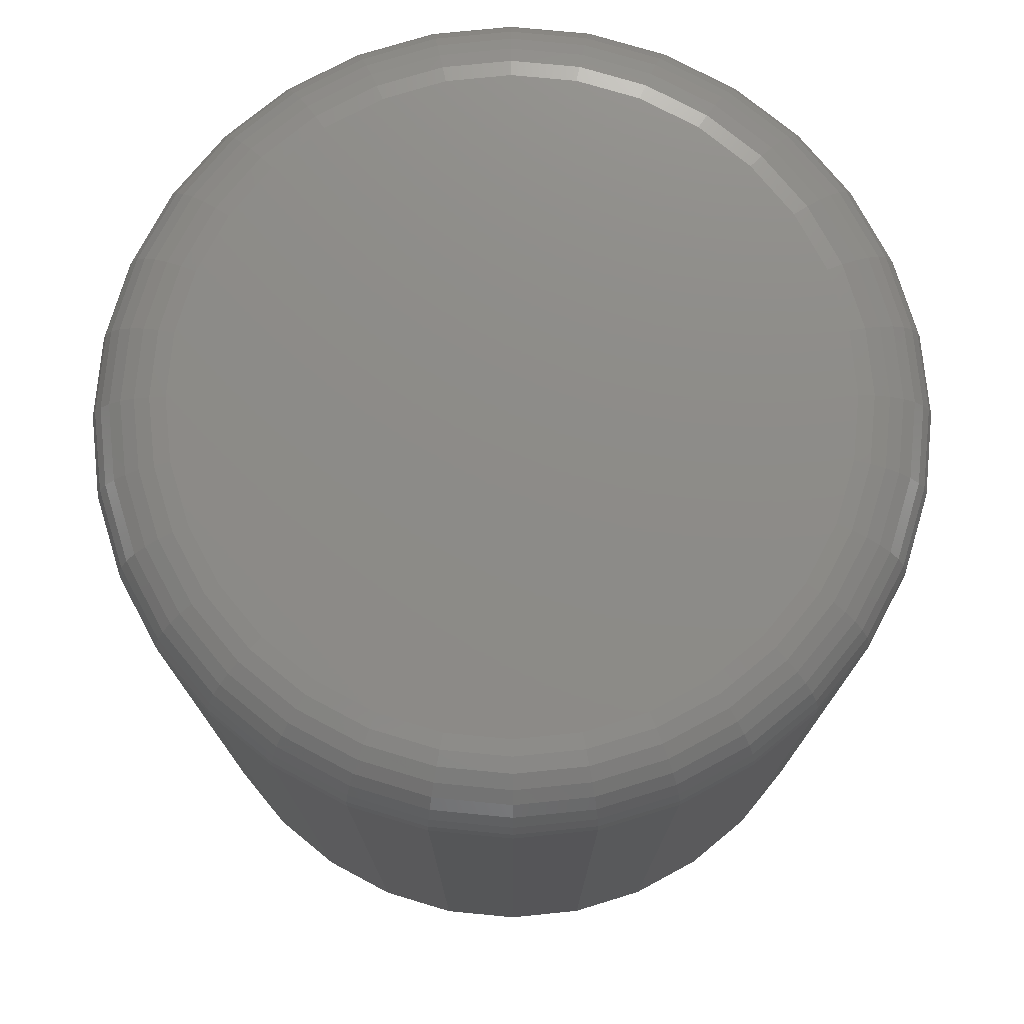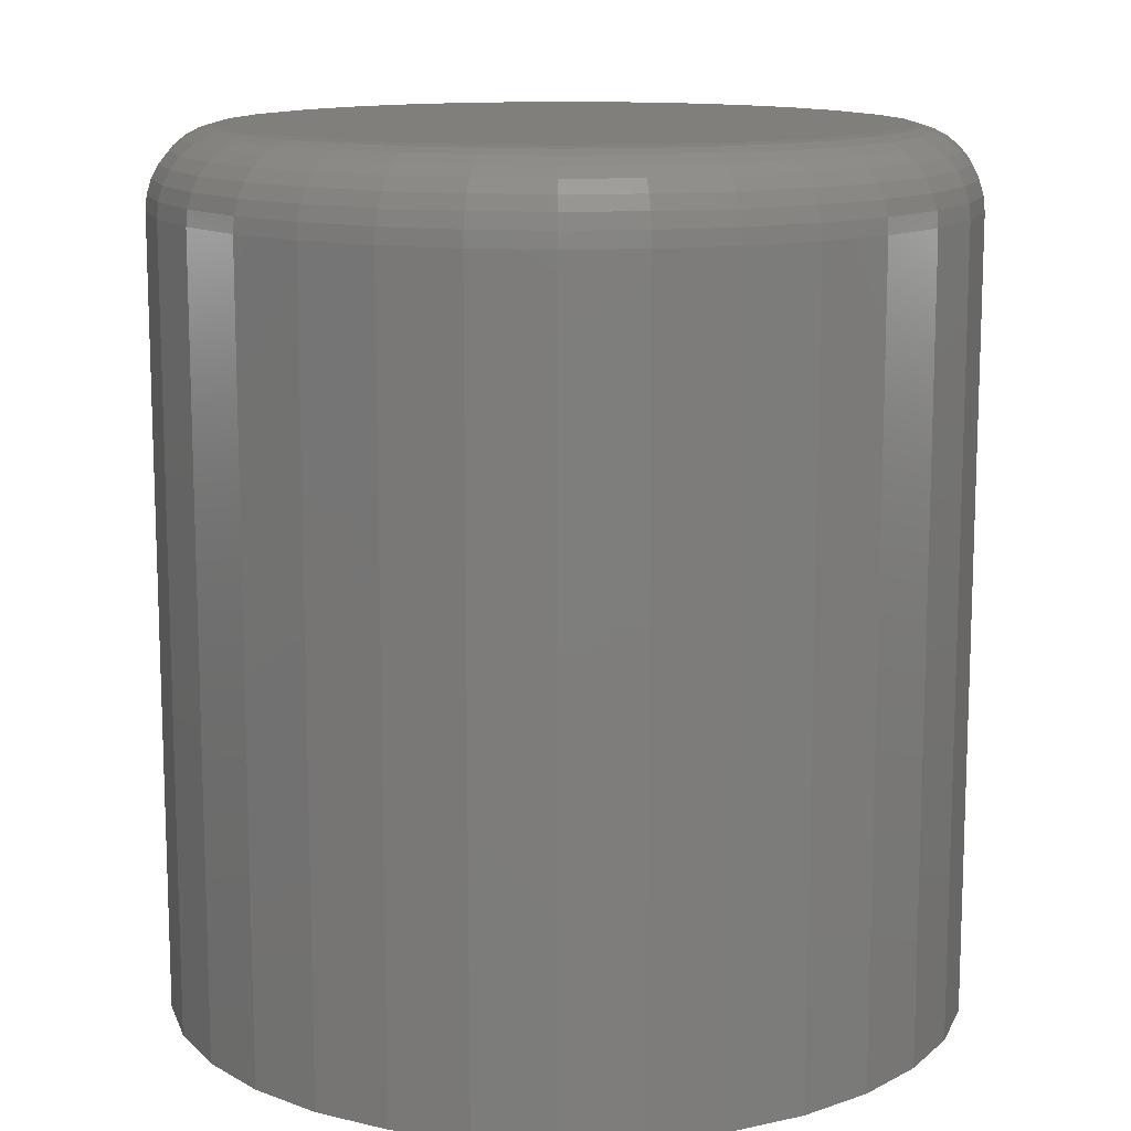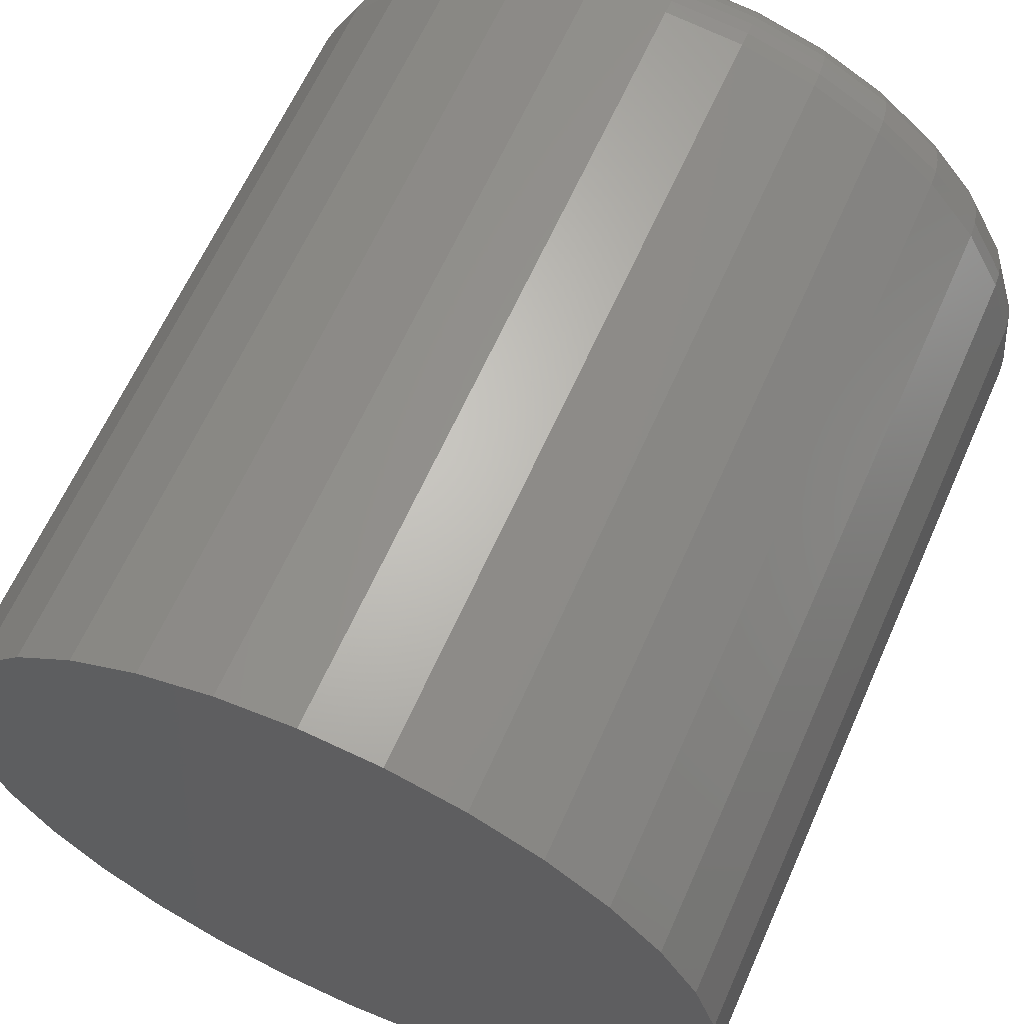
<metadata>
{"format":"stl","ext":"stl","renderer":"f3d","projection":"perspective","resolution":1024,"background":"white","views":[{"elev":75.7,"azim":-78.9,"up":"+Z"},{"elev":12.7,"azim":57.2,"up":"+Z"},{"elev":63.5,"azim":-156.1,"up":"+Y"}]}
</metadata>
<code>
# stl→obj: 320 verts, 636 faces
v 0.6632 0.1185 0.08594
v 0.657 0.1179 0.08594
v 0.651 0.1161 0.08594
v 0.6693 0.1179 0.08594
v 0.6753 0.1161 0.08594
v 0.6456 0.1132 0.08594
v 0.6807 0.1132 0.08594
v 0.6408 0.1092 0.08594
v 0.6855 0.1092 0.08594
v 0.6368 0.1044 0.08594
v 0.6895 0.1044 0.08594
v 0.6339 0.09896 0.08594
v 0.6924 0.09896 0.08594
v 0.6321 0.09302 0.08594
v 0.6942 0.09302 0.08594
v 0.6942 0.08067 0.08594
v 0.6339 0.07473 0.08594
v 0.6924 0.07473 0.08594
v 0.6368 0.06925 0.08594
v 0.6895 0.06925 0.08594
v 0.6408 0.06445 0.08594
v 0.6855 0.06445 0.08594
v 0.6456 0.06052 0.08594
v 0.6807 0.06052 0.08594
v 0.651 0.05759 0.08594
v 0.6753 0.05759 0.08594
v 0.657 0.05579 0.08594
v 0.6632 0.05518 0.08594
v 0.6693 0.05579 0.08594
v 0.6948 0.08684 0.08594
v 0.6315 0.08684 0.08594
v 0.6321 0.08067 0.08594
v 0.7026 0.08684 0
v 0.7026 0.08684 0.07812
v 0.7019 0.07914 0
v 0.7019 0.07914 0.07812
v 0.6996 0.07174 0
v 0.6996 0.07174 0.07812
v 0.696 0.06491 0
v 0.696 0.06491 0.07812
v 0.6911 0.05893 0
v 0.6911 0.05893 0.07812
v 0.6851 0.05402 0
v 0.6851 0.05402 0.07812
v 0.6783 0.05037 0
v 0.6783 0.05037 0.07812
v 0.6709 0.04813 0
v 0.6709 0.04813 0.07812
v 0.6632 0.04737 0
v 0.6632 0.04737 0.07812
v 0.6555 0.04813 0
v 0.6555 0.04813 0.07812
v 0.6481 0.05037 0
v 0.6481 0.05037 0.07812
v 0.6412 0.05402 0
v 0.6412 0.05402 0.07812
v 0.6352 0.05893 0
v 0.6352 0.05893 0.07812
v 0.6303 0.06491 0
v 0.6303 0.06491 0.07812
v 0.6267 0.07174 0
v 0.6267 0.07174 0.07812
v 0.6244 0.07914 0
v 0.6244 0.07914 0.07812
v 0.6237 0.08684 0
v 0.6237 0.08684 0.07812
v 0.6244 0.09454 0
v 0.6244 0.09454 0.07812
v 0.6267 0.1019 0
v 0.6267 0.1019 0.07812
v 0.6303 0.1088 0
v 0.6303 0.1088 0.07812
v 0.6352 0.1148 0
v 0.6352 0.1148 0.07812
v 0.6412 0.1197 0
v 0.6412 0.1197 0.07812
v 0.6481 0.1233 0
v 0.6481 0.1233 0.07812
v 0.6555 0.1256 0
v 0.6555 0.1256 0.07812
v 0.6632 0.1263 0
v 0.6632 0.1263 0.07812
v 0.6709 0.1256 0
v 0.6709 0.1256 0.07812
v 0.6783 0.1233 0
v 0.6783 0.1233 0.07812
v 0.6851 0.1197 0
v 0.6851 0.1197 0.07812
v 0.6911 0.1148 0
v 0.6911 0.1148 0.07812
v 0.696 0.1088 0
v 0.696 0.1088 0.07812
v 0.6996 0.1019 0
v 0.6996 0.1019 0.07812
v 0.7019 0.09454 0
v 0.7019 0.09454 0.07812
v 0.6963 0.08684 0.08579
v 0.6957 0.08037 0.08579
v 0.6978 0.08684 0.08534
v 0.6971 0.08008 0.08534
v 0.6992 0.08684 0.08462
v 0.6985 0.07982 0.08462
v 0.7003 0.08684 0.08365
v 0.6996 0.07959 0.08365
v 0.7013 0.08684 0.08247
v 0.7006 0.0794 0.08247
v 0.702 0.08684 0.08111
v 0.7013 0.07926 0.08111
v 0.7025 0.08684 0.07965
v 0.7017 0.07917 0.07965
v 0.6306 0.08037 0.08579
v 0.63 0.08684 0.08579
v 0.6292 0.08008 0.08534
v 0.6285 0.08684 0.08534
v 0.6278 0.07982 0.08462
v 0.6272 0.08684 0.08462
v 0.6267 0.07959 0.08365
v 0.626 0.08684 0.08365
v 0.6257 0.0794 0.08247
v 0.625 0.08684 0.08247
v 0.625 0.07926 0.08111
v 0.6243 0.08684 0.08111
v 0.6246 0.07917 0.07965
v 0.6238 0.08684 0.07965
v 0.6325 0.07414 0.08579
v 0.6311 0.07358 0.08534
v 0.6299 0.07306 0.08462
v 0.6288 0.07261 0.08365
v 0.6279 0.07224 0.08247
v 0.6272 0.07196 0.08111
v 0.6268 0.07179 0.07965
v 0.6356 0.06841 0.08579
v 0.6343 0.06759 0.08534
v 0.6332 0.06684 0.08462
v 0.6322 0.06618 0.08365
v 0.6314 0.06564 0.08247
v 0.6308 0.06524 0.08111
v 0.6305 0.065 0.07965
v 0.6397 0.06338 0.08579
v 0.6387 0.06234 0.08534
v 0.6377 0.06139 0.08462
v 0.6369 0.06055 0.08365
v 0.6362 0.05986 0.08247
v 0.6357 0.05935 0.08111
v 0.6354 0.05904 0.07965
v 0.6447 0.05925 0.08579
v 0.6439 0.05803 0.08534
v 0.6432 0.05691 0.08462
v 0.6425 0.05592 0.08365
v 0.642 0.05512 0.08247
v 0.6416 0.05452 0.08111
v 0.6413 0.05415 0.07965
v 0.6505 0.05618 0.08579
v 0.6499 0.05483 0.08534
v 0.6494 0.05358 0.08462
v 0.6489 0.05249 0.08365
v 0.6486 0.05159 0.08247
v 0.6483 0.05092 0.08111
v 0.6481 0.05051 0.07965
v 0.6567 0.05429 0.08579
v 0.6564 0.05286 0.08534
v 0.6561 0.05153 0.08462
v 0.6559 0.05037 0.08365
v 0.6557 0.04942 0.08247
v 0.6556 0.04871 0.08111
v 0.6555 0.04827 0.07965
v 0.6632 0.05366 0.08579
v 0.6632 0.05219 0.08534
v 0.6632 0.05084 0.08462
v 0.6632 0.04966 0.08365
v 0.6632 0.04869 0.08247
v 0.6632 0.04796 0.08111
v 0.6632 0.04752 0.07965
v 0.6696 0.05429 0.08579
v 0.6699 0.05286 0.08534
v 0.6702 0.05153 0.08462
v 0.6704 0.05037 0.08365
v 0.6706 0.04942 0.08247
v 0.6707 0.04871 0.08111
v 0.6708 0.04827 0.07965
v 0.6759 0.05618 0.08579
v 0.6764 0.05483 0.08534
v 0.6769 0.05358 0.08462
v 0.6774 0.05249 0.08365
v 0.6778 0.05159 0.08247
v 0.678 0.05092 0.08111
v 0.6782 0.05051 0.07965
v 0.6816 0.05925 0.08579
v 0.6824 0.05803 0.08534
v 0.6832 0.05691 0.08462
v 0.6838 0.05592 0.08365
v 0.6844 0.05512 0.08247
v 0.6848 0.05452 0.08111
v 0.685 0.05415 0.07965
v 0.6866 0.06338 0.08579
v 0.6877 0.06234 0.08534
v 0.6886 0.06139 0.08462
v 0.6895 0.06055 0.08365
v 0.6901 0.05986 0.08247
v 0.6906 0.05935 0.08111
v 0.691 0.05904 0.07965
v 0.6908 0.06841 0.08579
v 0.692 0.06759 0.08534
v 0.6931 0.06684 0.08462
v 0.6941 0.06618 0.08365
v 0.6949 0.06564 0.08247
v 0.6955 0.06524 0.08111
v 0.6959 0.065 0.07965
v 0.6938 0.07414 0.08579
v 0.6952 0.07358 0.08534
v 0.6964 0.07306 0.08462
v 0.6975 0.07261 0.08365
v 0.6984 0.07224 0.08247
v 0.6991 0.07196 0.08111
v 0.6995 0.07179 0.07965
v 0.6306 0.09332 0.08579
v 0.6292 0.0936 0.08534
v 0.6278 0.09387 0.08462
v 0.6267 0.0941 0.08365
v 0.6257 0.09429 0.08247
v 0.625 0.09443 0.08111
v 0.6246 0.09451 0.07965
v 0.6957 0.09332 0.08579
v 0.6971 0.0936 0.08534
v 0.6985 0.09387 0.08462
v 0.6996 0.0941 0.08365
v 0.7006 0.09429 0.08247
v 0.7013 0.09443 0.08111
v 0.7017 0.09451 0.07965
v 0.6938 0.09954 0.08579
v 0.6952 0.1001 0.08534
v 0.6964 0.1006 0.08462
v 0.6975 0.1011 0.08365
v 0.6984 0.1014 0.08247
v 0.6991 0.1017 0.08111
v 0.6995 0.1019 0.07965
v 0.6908 0.1053 0.08579
v 0.692 0.1061 0.08534
v 0.6931 0.1068 0.08462
v 0.6941 0.1075 0.08365
v 0.6949 0.108 0.08247
v 0.6955 0.1084 0.08111
v 0.6959 0.1087 0.07965
v 0.6866 0.1103 0.08579
v 0.6877 0.1113 0.08534
v 0.6886 0.1123 0.08462
v 0.6895 0.1131 0.08365
v 0.6901 0.1138 0.08247
v 0.6906 0.1143 0.08111
v 0.691 0.1146 0.07965
v 0.6816 0.1144 0.08579
v 0.6824 0.1157 0.08534
v 0.6832 0.1168 0.08462
v 0.6838 0.1178 0.08365
v 0.6844 0.1186 0.08247
v 0.6848 0.1192 0.08111
v 0.685 0.1195 0.07965
v 0.6759 0.1175 0.08579
v 0.6764 0.1189 0.08534
v 0.6769 0.1201 0.08462
v 0.6774 0.1212 0.08365
v 0.6778 0.1221 0.08247
v 0.678 0.1228 0.08111
v 0.6782 0.1232 0.07965
v 0.6696 0.1194 0.08579
v 0.6699 0.1208 0.08534
v 0.6702 0.1222 0.08462
v 0.6704 0.1233 0.08365
v 0.6706 0.1243 0.08247
v 0.6707 0.125 0.08111
v 0.6708 0.1254 0.07965
v 0.6632 0.12 0.08579
v 0.6632 0.1215 0.08534
v 0.6632 0.1228 0.08462
v 0.6632 0.124 0.08365
v 0.6632 0.125 0.08247
v 0.6632 0.1257 0.08111
v 0.6632 0.1262 0.07965
v 0.6567 0.1194 0.08579
v 0.6564 0.1208 0.08534
v 0.6561 0.1222 0.08462
v 0.6559 0.1233 0.08365
v 0.6557 0.1243 0.08247
v 0.6556 0.125 0.08111
v 0.6555 0.1254 0.07965
v 0.6505 0.1175 0.08579
v 0.6499 0.1189 0.08534
v 0.6494 0.1201 0.08462
v 0.6489 0.1212 0.08365
v 0.6486 0.1221 0.08247
v 0.6483 0.1228 0.08111
v 0.6481 0.1232 0.07965
v 0.6447 0.1144 0.08579
v 0.6439 0.1157 0.08534
v 0.6432 0.1168 0.08462
v 0.6425 0.1178 0.08365
v 0.642 0.1186 0.08247
v 0.6416 0.1192 0.08111
v 0.6413 0.1195 0.07965
v 0.6397 0.1103 0.08579
v 0.6387 0.1113 0.08534
v 0.6377 0.1123 0.08462
v 0.6369 0.1131 0.08365
v 0.6362 0.1138 0.08247
v 0.6357 0.1143 0.08111
v 0.6354 0.1146 0.07965
v 0.6356 0.1053 0.08579
v 0.6343 0.1061 0.08534
v 0.6332 0.1068 0.08462
v 0.6322 0.1075 0.08365
v 0.6314 0.108 0.08247
v 0.6308 0.1084 0.08111
v 0.6305 0.1087 0.07965
v 0.6325 0.09954 0.08579
v 0.6311 0.1001 0.08534
v 0.6299 0.1006 0.08462
v 0.6288 0.1011 0.08365
v 0.6279 0.1014 0.08247
v 0.6272 0.1017 0.08111
v 0.6268 0.1019 0.07965
f 1 2 3
f 4 1 3
f 4 3 5
f 5 3 6
f 5 6 7
f 7 6 8
f 7 8 9
f 9 8 10
f 9 10 11
f 11 10 12
f 11 12 13
f 13 12 14
f 13 14 15
f 16 17 18
f 18 17 19
f 18 19 20
f 20 19 21
f 20 21 22
f 22 21 23
f 22 23 24
f 24 23 25
f 24 25 26
f 26 25 27
f 26 27 28
f 26 28 29
f 15 14 30
f 30 14 31
f 30 31 16
f 16 31 32
f 16 32 17
f 33 34 35
f 35 34 36
f 35 36 37
f 37 36 38
f 37 38 39
f 39 38 40
f 39 40 41
f 41 40 42
f 41 42 43
f 43 42 44
f 43 44 45
f 45 44 46
f 45 46 47
f 47 46 48
f 47 48 49
f 49 48 50
f 49 50 51
f 51 50 52
f 51 52 53
f 53 52 54
f 53 54 55
f 55 54 56
f 55 56 57
f 57 56 58
f 57 58 59
f 59 58 60
f 59 60 61
f 61 60 62
f 61 62 63
f 63 62 64
f 63 64 65
f 65 64 66
f 65 66 67
f 67 66 68
f 67 68 69
f 69 68 70
f 69 70 71
f 71 70 72
f 71 72 73
f 73 72 74
f 73 74 75
f 75 74 76
f 75 76 77
f 77 76 78
f 77 78 79
f 79 78 80
f 79 80 81
f 81 80 82
f 81 82 83
f 83 82 84
f 83 84 85
f 85 84 86
f 85 86 87
f 87 86 88
f 87 88 89
f 89 88 90
f 89 90 91
f 91 90 92
f 91 92 93
f 93 92 94
f 93 94 95
f 95 94 96
f 95 96 33
f 33 96 34
f 30 16 97
f 97 16 98
f 97 98 99
f 99 98 100
f 99 100 101
f 101 100 102
f 101 102 103
f 103 102 104
f 103 104 105
f 105 104 106
f 105 106 107
f 107 106 108
f 107 108 109
f 109 108 110
f 109 110 34
f 34 110 36
f 32 31 111
f 111 31 112
f 111 112 113
f 113 112 114
f 113 114 115
f 115 114 116
f 115 116 117
f 117 116 118
f 117 118 119
f 119 118 120
f 119 120 121
f 121 120 122
f 121 122 123
f 123 122 124
f 123 124 64
f 64 124 66
f 17 32 125
f 125 32 111
f 125 111 126
f 126 111 113
f 126 113 127
f 127 113 115
f 127 115 128
f 128 115 117
f 128 117 129
f 129 117 119
f 129 119 130
f 130 119 121
f 130 121 131
f 131 121 123
f 131 123 62
f 62 123 64
f 19 17 132
f 132 17 125
f 132 125 133
f 133 125 126
f 133 126 134
f 134 126 127
f 134 127 135
f 135 127 128
f 135 128 136
f 136 128 129
f 136 129 137
f 137 129 130
f 137 130 138
f 138 130 131
f 138 131 60
f 60 131 62
f 21 19 139
f 139 19 132
f 139 132 140
f 140 132 133
f 140 133 141
f 141 133 134
f 141 134 142
f 142 134 135
f 142 135 143
f 143 135 136
f 143 136 144
f 144 136 137
f 144 137 145
f 145 137 138
f 145 138 58
f 58 138 60
f 23 21 146
f 146 21 139
f 146 139 147
f 147 139 140
f 147 140 148
f 148 140 141
f 148 141 149
f 149 141 142
f 149 142 150
f 150 142 143
f 150 143 151
f 151 143 144
f 151 144 152
f 152 144 145
f 152 145 56
f 56 145 58
f 25 23 153
f 153 23 146
f 153 146 154
f 154 146 147
f 154 147 155
f 155 147 148
f 155 148 156
f 156 148 149
f 156 149 157
f 157 149 150
f 157 150 158
f 158 150 151
f 158 151 159
f 159 151 152
f 159 152 54
f 54 152 56
f 27 25 160
f 160 25 153
f 160 153 161
f 161 153 154
f 161 154 162
f 162 154 155
f 162 155 163
f 163 155 156
f 163 156 164
f 164 156 157
f 164 157 165
f 165 157 158
f 165 158 166
f 166 158 159
f 166 159 52
f 52 159 54
f 28 27 167
f 167 27 160
f 167 160 168
f 168 160 161
f 168 161 169
f 169 161 162
f 169 162 170
f 170 162 163
f 170 163 171
f 171 163 164
f 171 164 172
f 172 164 165
f 172 165 173
f 173 165 166
f 173 166 50
f 50 166 52
f 29 28 174
f 174 28 167
f 174 167 175
f 175 167 168
f 175 168 176
f 176 168 169
f 176 169 177
f 177 169 170
f 177 170 178
f 178 170 171
f 178 171 179
f 179 171 172
f 179 172 180
f 180 172 173
f 180 173 48
f 48 173 50
f 26 29 181
f 181 29 174
f 181 174 182
f 182 174 175
f 182 175 183
f 183 175 176
f 183 176 184
f 184 176 177
f 184 177 185
f 185 177 178
f 185 178 186
f 186 178 179
f 186 179 187
f 187 179 180
f 187 180 46
f 46 180 48
f 24 26 188
f 188 26 181
f 188 181 189
f 189 181 182
f 189 182 190
f 190 182 183
f 190 183 191
f 191 183 184
f 191 184 192
f 192 184 185
f 192 185 193
f 193 185 186
f 193 186 194
f 194 186 187
f 194 187 44
f 44 187 46
f 22 24 195
f 195 24 188
f 195 188 196
f 196 188 189
f 196 189 197
f 197 189 190
f 197 190 198
f 198 190 191
f 198 191 199
f 199 191 192
f 199 192 200
f 200 192 193
f 200 193 201
f 201 193 194
f 201 194 42
f 42 194 44
f 20 22 202
f 202 22 195
f 202 195 203
f 203 195 196
f 203 196 204
f 204 196 197
f 204 197 205
f 205 197 198
f 205 198 206
f 206 198 199
f 206 199 207
f 207 199 200
f 207 200 208
f 208 200 201
f 208 201 40
f 40 201 42
f 18 20 209
f 209 20 202
f 209 202 210
f 210 202 203
f 210 203 211
f 211 203 204
f 211 204 212
f 212 204 205
f 212 205 213
f 213 205 206
f 213 206 214
f 214 206 207
f 214 207 215
f 215 207 208
f 215 208 38
f 38 208 40
f 16 18 98
f 98 18 209
f 98 209 100
f 100 209 210
f 100 210 102
f 102 210 211
f 102 211 104
f 104 211 212
f 104 212 106
f 106 212 213
f 106 213 108
f 108 213 214
f 108 214 110
f 110 214 215
f 110 215 36
f 36 215 38
f 31 14 112
f 112 14 216
f 112 216 114
f 114 216 217
f 114 217 116
f 116 217 218
f 116 218 118
f 118 218 219
f 118 219 120
f 120 219 220
f 120 220 122
f 122 220 221
f 122 221 124
f 124 221 222
f 124 222 66
f 66 222 68
f 15 30 223
f 223 30 97
f 223 97 224
f 224 97 99
f 224 99 225
f 225 99 101
f 225 101 226
f 226 101 103
f 226 103 227
f 227 103 105
f 227 105 228
f 228 105 107
f 228 107 229
f 229 107 109
f 229 109 96
f 96 109 34
f 13 15 230
f 230 15 223
f 230 223 231
f 231 223 224
f 231 224 232
f 232 224 225
f 232 225 233
f 233 225 226
f 233 226 234
f 234 226 227
f 234 227 235
f 235 227 228
f 235 228 236
f 236 228 229
f 236 229 94
f 94 229 96
f 11 13 237
f 237 13 230
f 237 230 238
f 238 230 231
f 238 231 239
f 239 231 232
f 239 232 240
f 240 232 233
f 240 233 241
f 241 233 234
f 241 234 242
f 242 234 235
f 242 235 243
f 243 235 236
f 243 236 92
f 92 236 94
f 9 11 244
f 244 11 237
f 244 237 245
f 245 237 238
f 245 238 246
f 246 238 239
f 246 239 247
f 247 239 240
f 247 240 248
f 248 240 241
f 248 241 249
f 249 241 242
f 249 242 250
f 250 242 243
f 250 243 90
f 90 243 92
f 7 9 251
f 251 9 244
f 251 244 252
f 252 244 245
f 252 245 253
f 253 245 246
f 253 246 254
f 254 246 247
f 254 247 255
f 255 247 248
f 255 248 256
f 256 248 249
f 256 249 257
f 257 249 250
f 257 250 88
f 88 250 90
f 5 7 258
f 258 7 251
f 258 251 259
f 259 251 252
f 259 252 260
f 260 252 253
f 260 253 261
f 261 253 254
f 261 254 262
f 262 254 255
f 262 255 263
f 263 255 256
f 263 256 264
f 264 256 257
f 264 257 86
f 86 257 88
f 4 5 265
f 265 5 258
f 265 258 266
f 266 258 259
f 266 259 267
f 267 259 260
f 267 260 268
f 268 260 261
f 268 261 269
f 269 261 262
f 269 262 270
f 270 262 263
f 270 263 271
f 271 263 264
f 271 264 84
f 84 264 86
f 1 4 272
f 272 4 265
f 272 265 273
f 273 265 266
f 273 266 274
f 274 266 267
f 274 267 275
f 275 267 268
f 275 268 276
f 276 268 269
f 276 269 277
f 277 269 270
f 277 270 278
f 278 270 271
f 278 271 82
f 82 271 84
f 2 1 279
f 279 1 272
f 279 272 280
f 280 272 273
f 280 273 281
f 281 273 274
f 281 274 282
f 282 274 275
f 282 275 283
f 283 275 276
f 283 276 284
f 284 276 277
f 284 277 285
f 285 277 278
f 285 278 80
f 80 278 82
f 3 2 286
f 286 2 279
f 286 279 287
f 287 279 280
f 287 280 288
f 288 280 281
f 288 281 289
f 289 281 282
f 289 282 290
f 290 282 283
f 290 283 291
f 291 283 284
f 291 284 292
f 292 284 285
f 292 285 78
f 78 285 80
f 6 3 293
f 293 3 286
f 293 286 294
f 294 286 287
f 294 287 295
f 295 287 288
f 295 288 296
f 296 288 289
f 296 289 297
f 297 289 290
f 297 290 298
f 298 290 291
f 298 291 299
f 299 291 292
f 299 292 76
f 76 292 78
f 8 6 300
f 300 6 293
f 300 293 301
f 301 293 294
f 301 294 302
f 302 294 295
f 302 295 303
f 303 295 296
f 303 296 304
f 304 296 297
f 304 297 305
f 305 297 298
f 305 298 306
f 306 298 299
f 306 299 74
f 74 299 76
f 10 8 307
f 307 8 300
f 307 300 308
f 308 300 301
f 308 301 309
f 309 301 302
f 309 302 310
f 310 302 303
f 310 303 311
f 311 303 304
f 311 304 312
f 312 304 305
f 312 305 313
f 313 305 306
f 313 306 72
f 72 306 74
f 12 10 314
f 314 10 307
f 314 307 315
f 315 307 308
f 315 308 316
f 316 308 309
f 316 309 317
f 317 309 310
f 317 310 318
f 318 310 311
f 318 311 319
f 319 311 312
f 319 312 320
f 320 312 313
f 320 313 70
f 70 313 72
f 14 12 216
f 216 12 314
f 216 314 217
f 217 314 315
f 217 315 218
f 218 315 316
f 218 316 219
f 219 316 317
f 219 317 220
f 220 317 318
f 220 318 221
f 221 318 319
f 221 319 222
f 222 319 320
f 222 320 68
f 68 320 70
f 77 79 81
f 77 81 83
f 85 77 83
f 75 77 85
f 87 75 85
f 73 75 87
f 89 73 87
f 71 73 89
f 91 71 89
f 69 71 91
f 93 69 91
f 67 69 93
f 95 67 93
f 37 61 35
f 59 61 37
f 39 59 37
f 57 59 39
f 41 57 39
f 55 57 41
f 43 55 41
f 53 55 43
f 45 53 43
f 51 53 45
f 49 51 45
f 47 49 45
f 61 63 35
f 35 63 65
f 35 65 33
f 33 65 67
f 33 67 95

</code>
